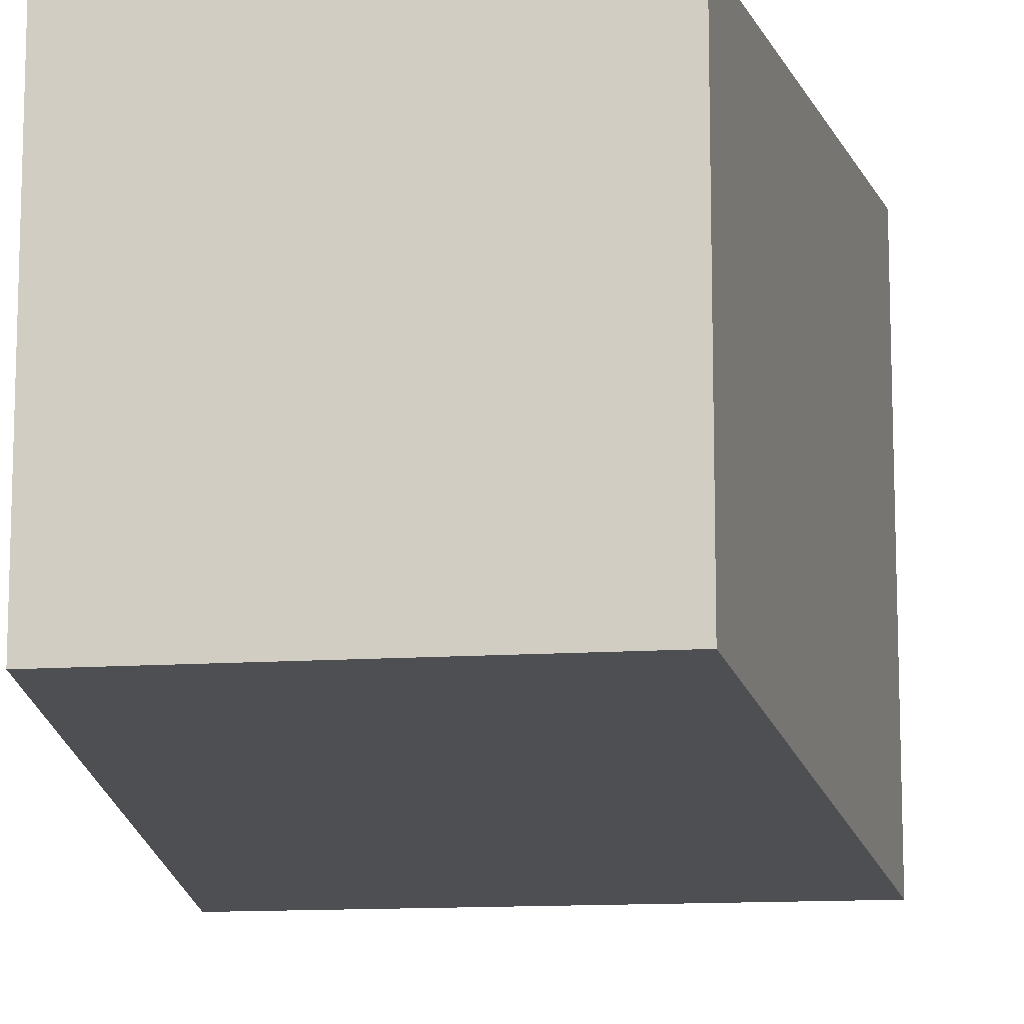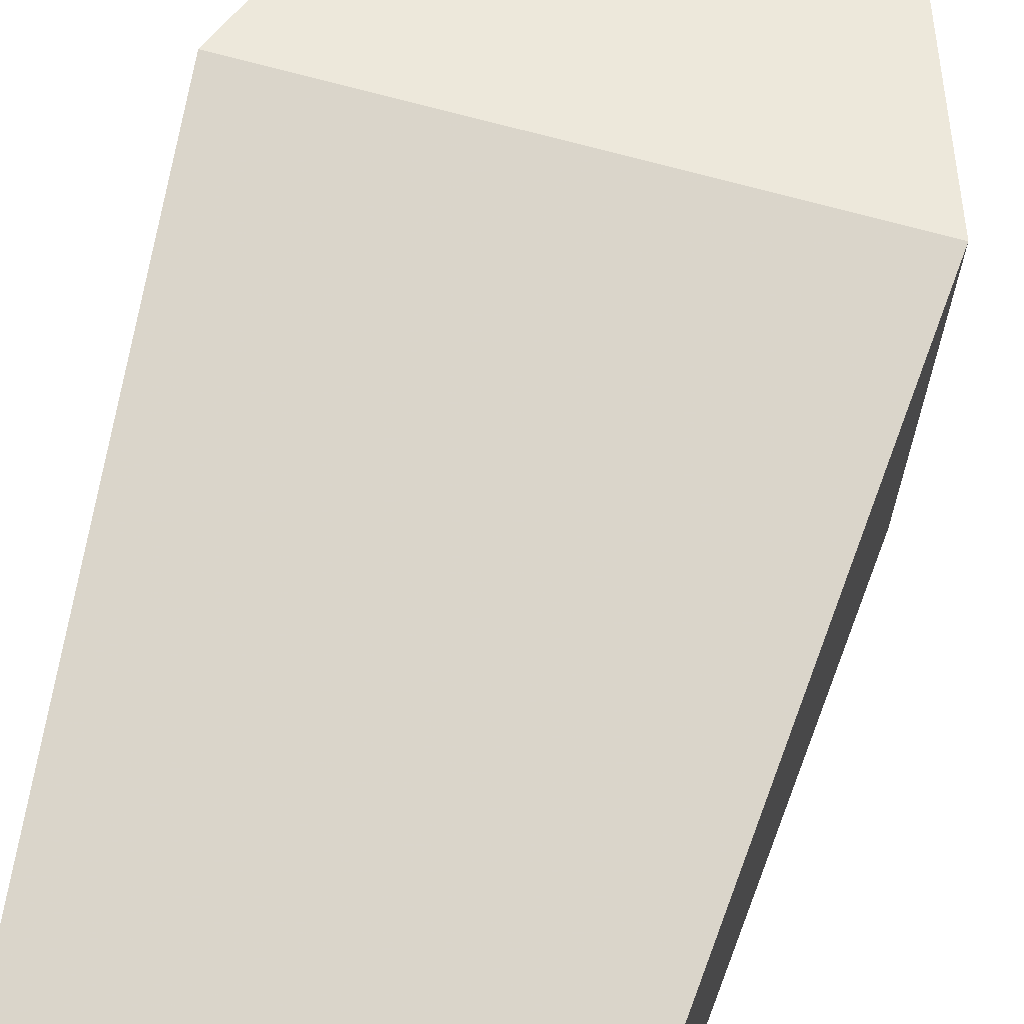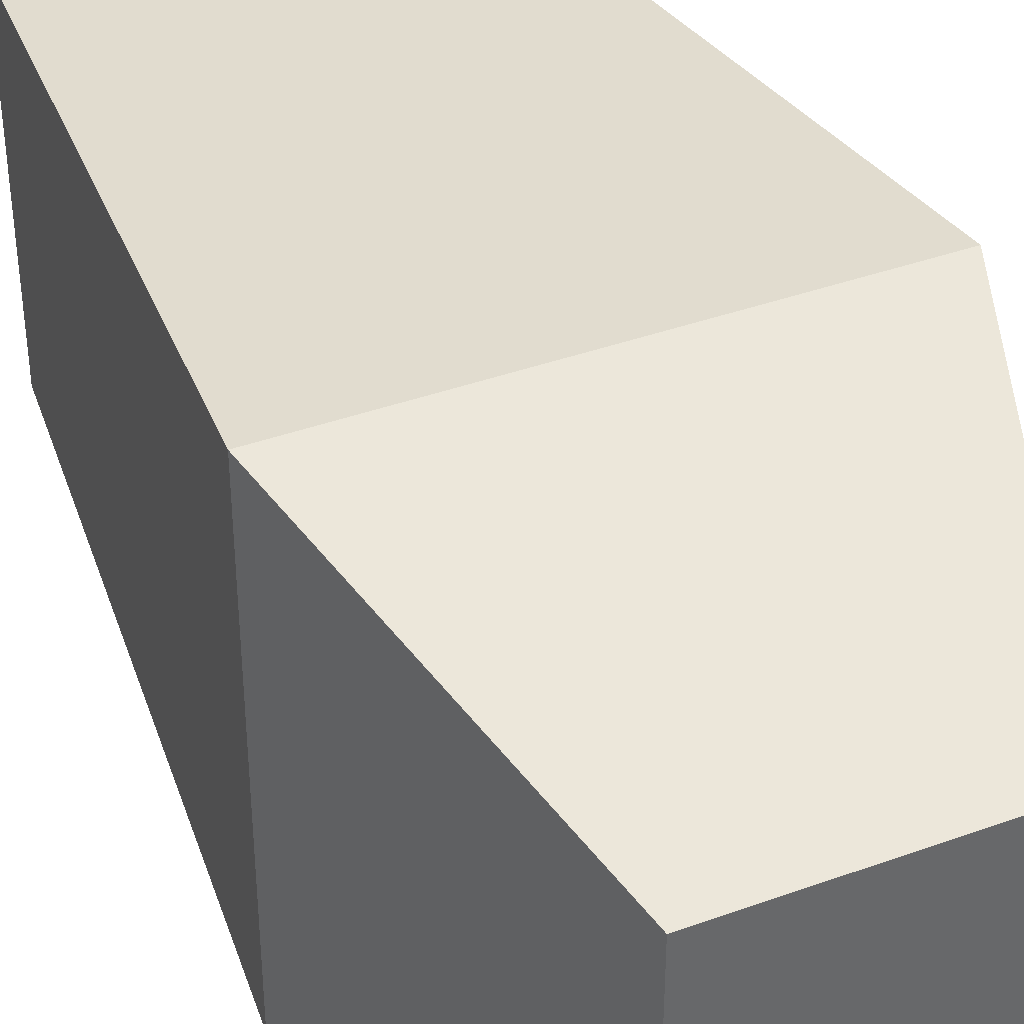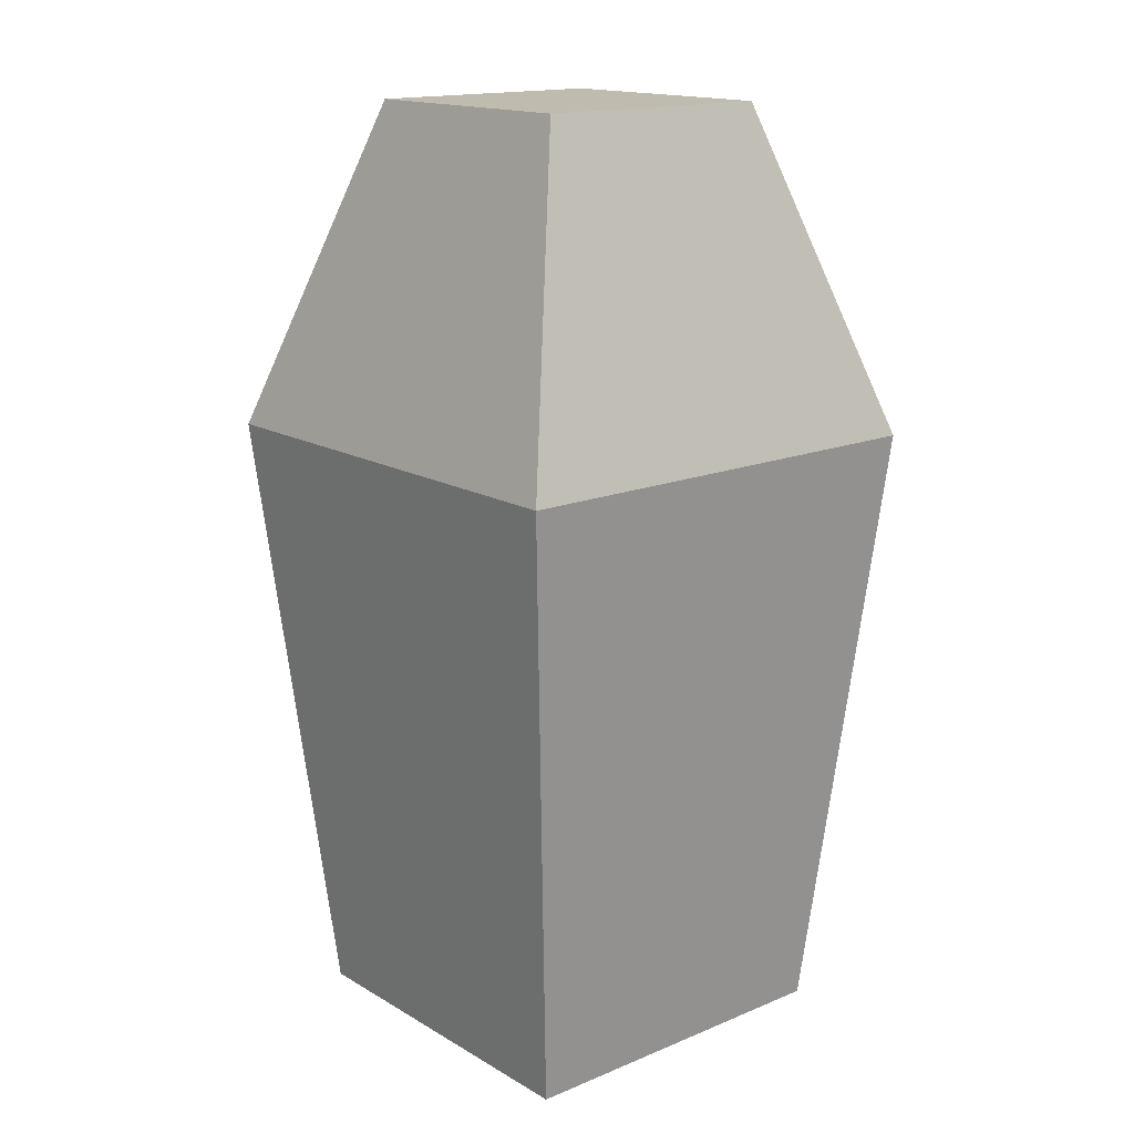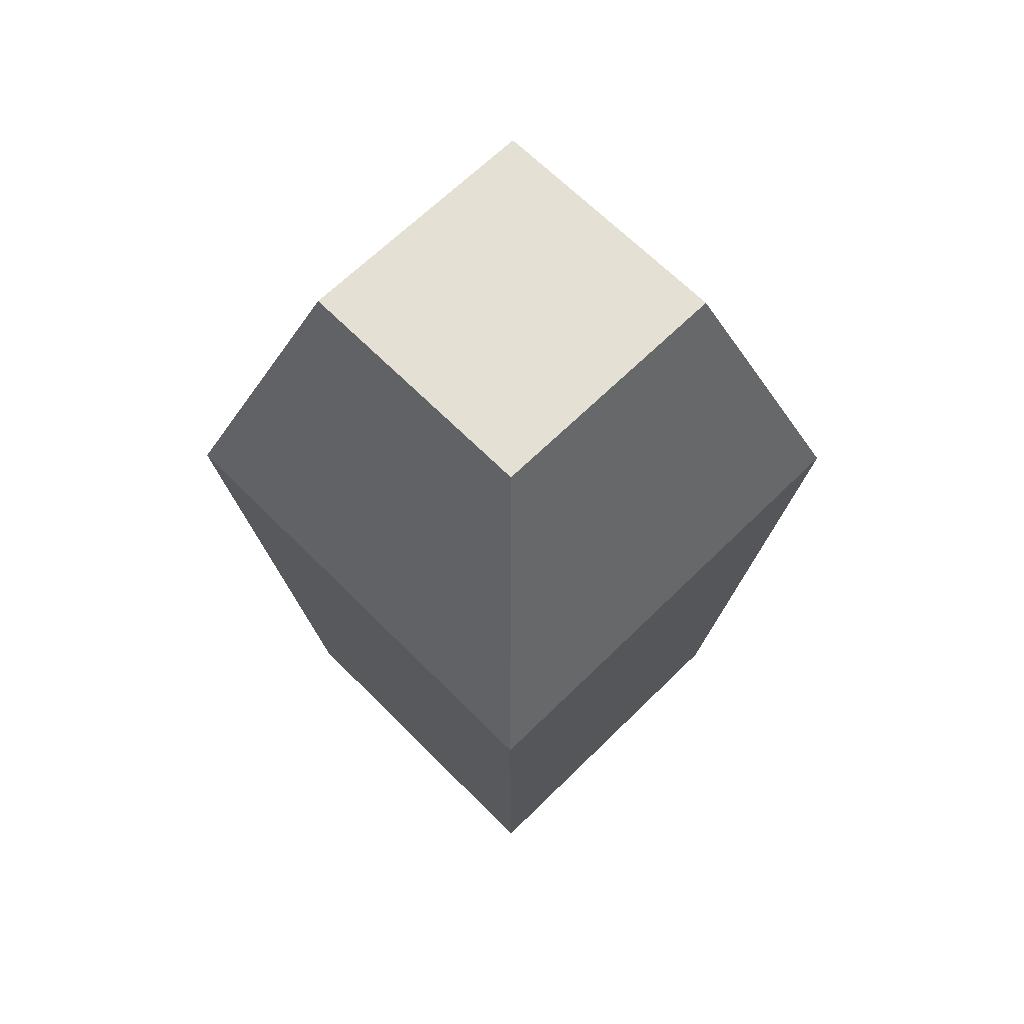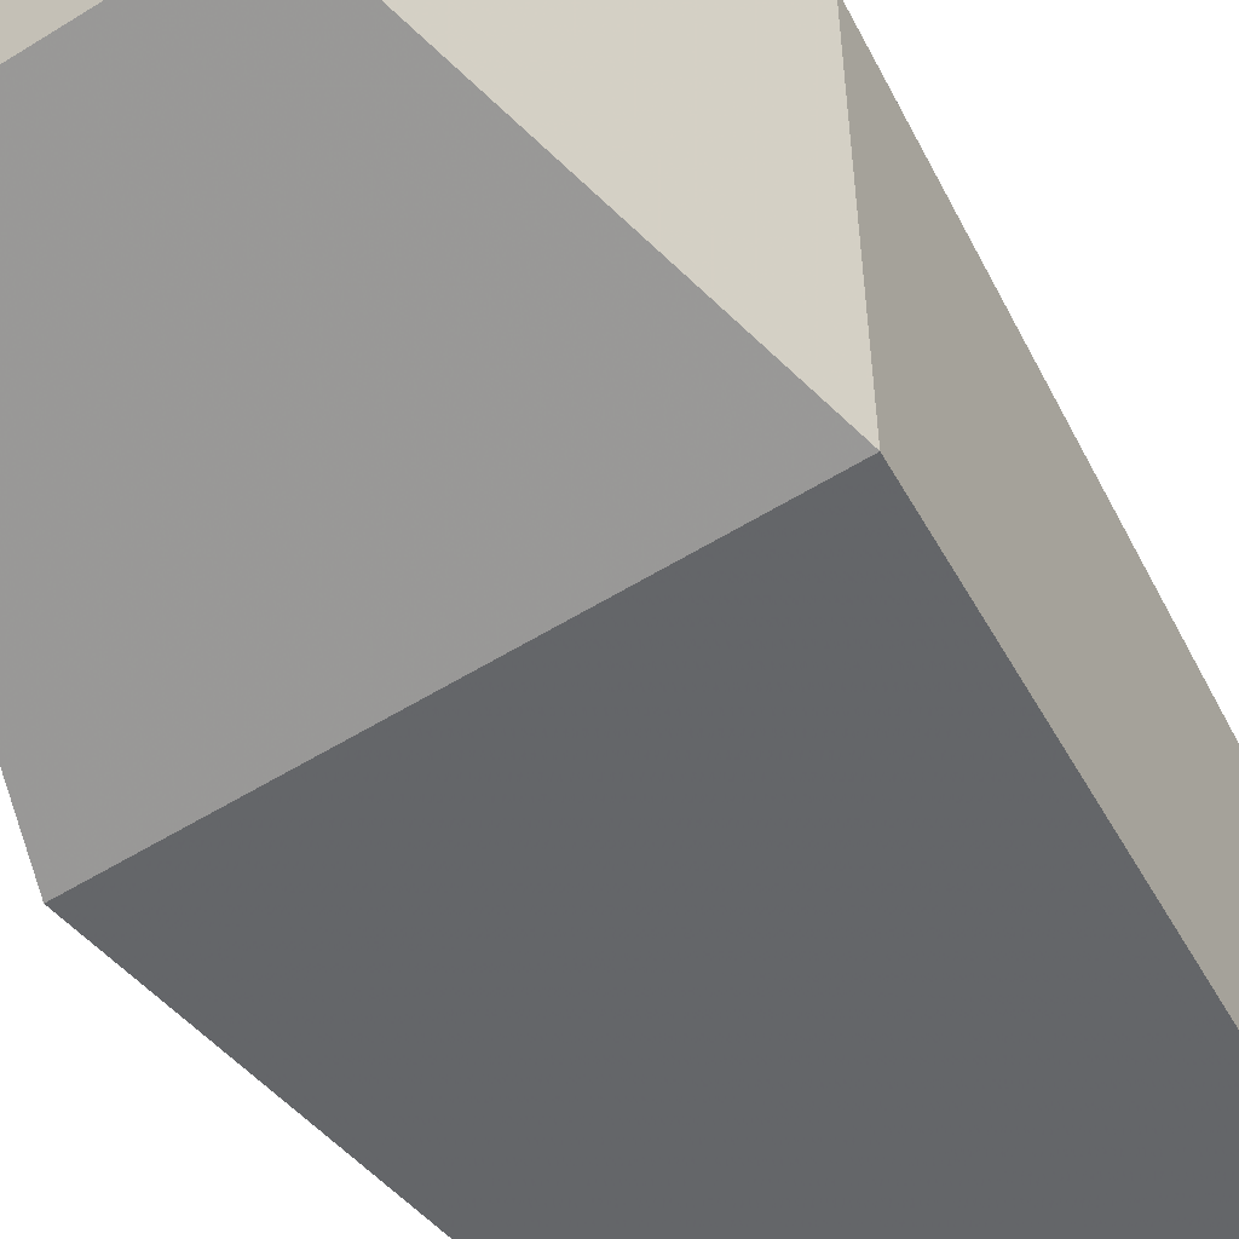
<metadata>
{"format":"obj","ext":"obj","renderer":"f3d","projection":"perspective","resolution":1024,"background":"white","views":[{"elev":-12.5,"azim":-170.7,"up":"+Y"},{"elev":68.9,"azim":-164.4,"up":"+Y"},{"elev":39.7,"azim":-24.1,"up":"+Y"},{"elev":16.1,"azim":-40.3,"up":"+Z"},{"elev":65.8,"azim":-134.7,"up":"+Z"},{"elev":-55.7,"azim":33.1,"up":"+Y"}]}
</metadata>
<code>
o Cube.001
v 0.3006 -0.3006 -0.802
v 0.2146 -0.2146 0.802
v -0.2146 -0.2146 0.802
v -0.3006 -0.3006 -0.802
v 0.3006 0.3006 -0.802
v -0.3006 0.3006 -0.802
v -0.2146 0.2146 0.802
v 0.2146 0.2146 0.802
v -0.3937 0.3937 0.2462
v 0.3937 -0.3937 0.2462
v 0.3937 0.3937 0.2462
v -0.3937 -0.3937 0.2462
f 10 2 3 12
f 11 9 7 8
f 10 11 8 2
f 2 8 7 3
f 12 9 6 4
f 5 1 4 6
f 3 7 9 12
f 1 5 11 10
f 5 6 9 11
f 1 10 12 4

</code>
